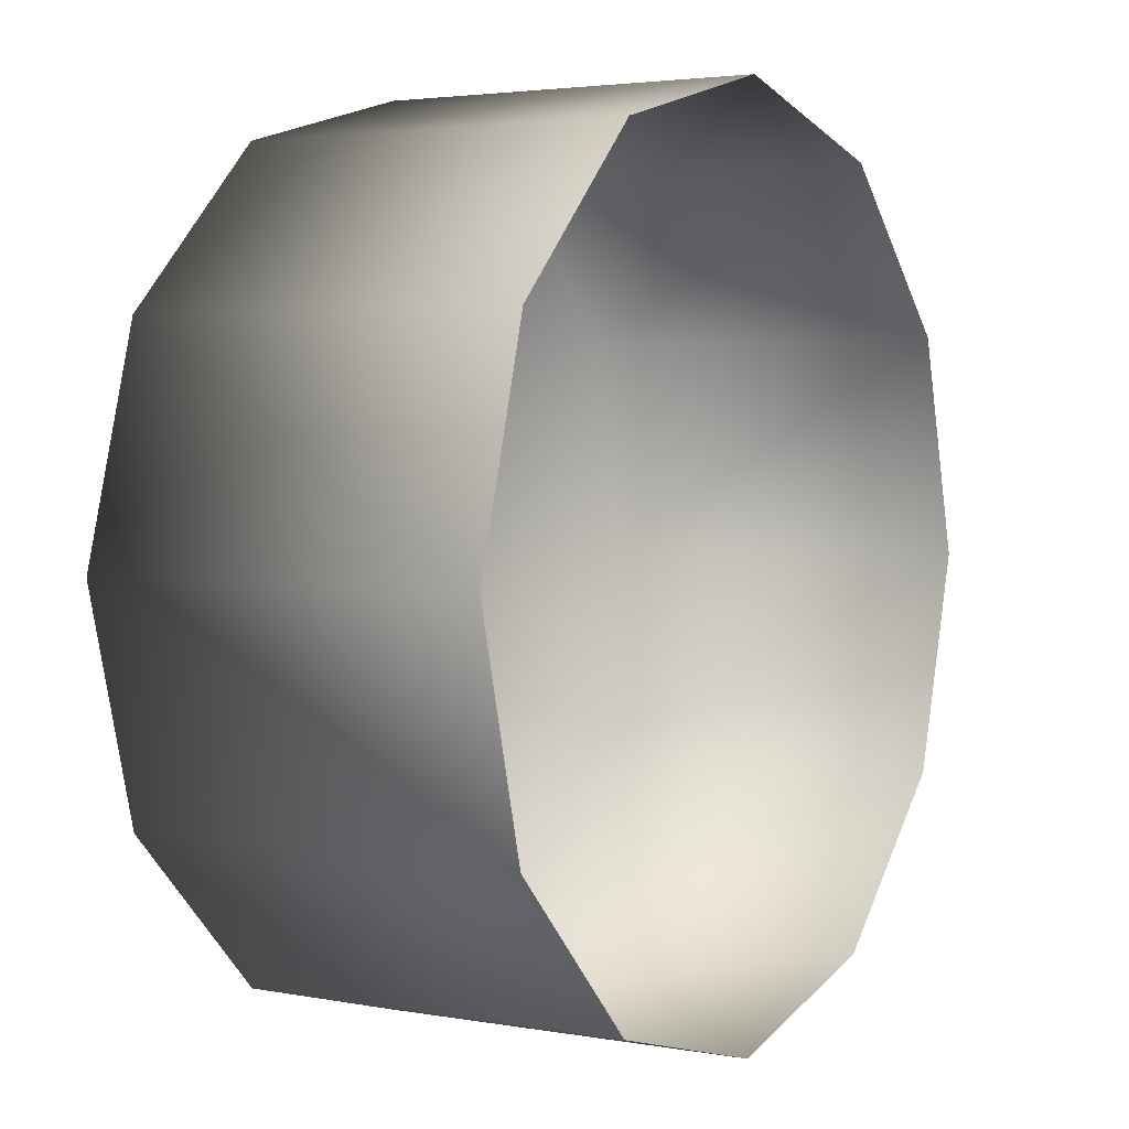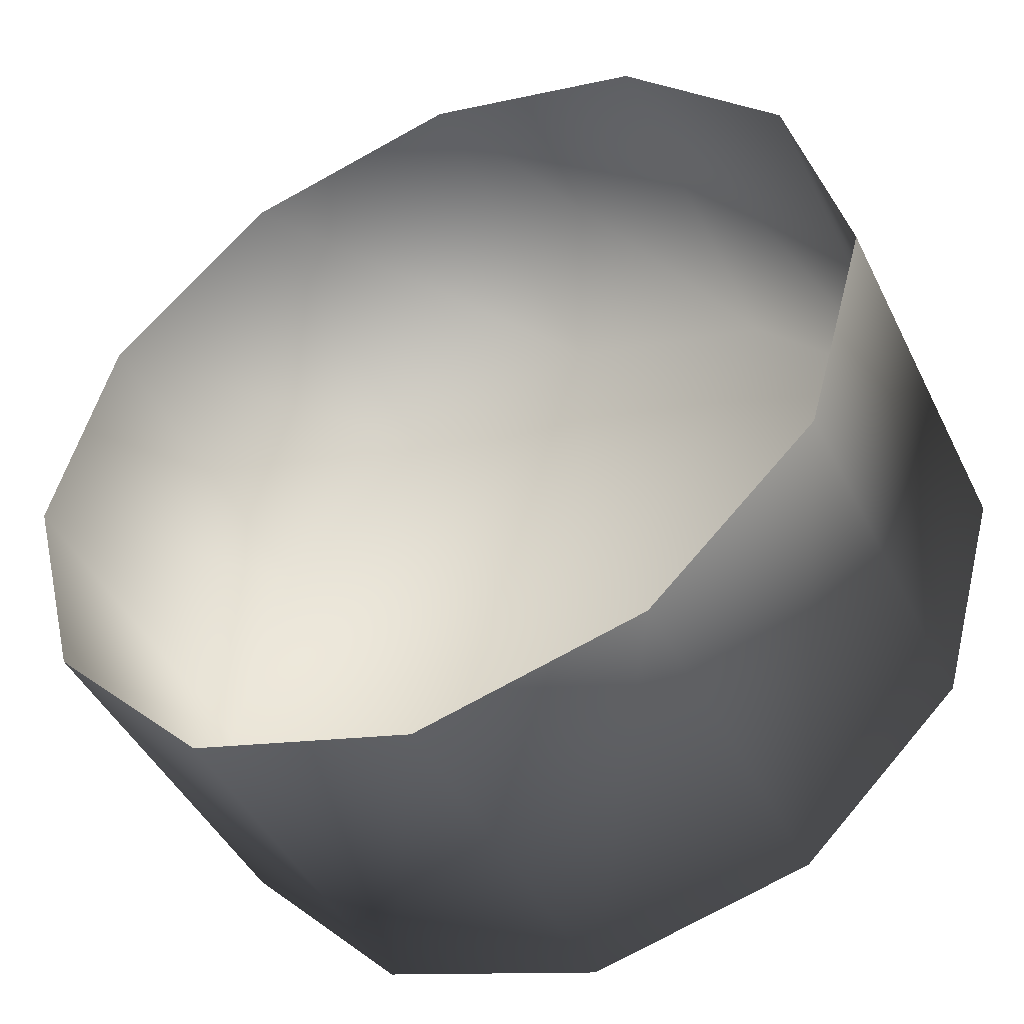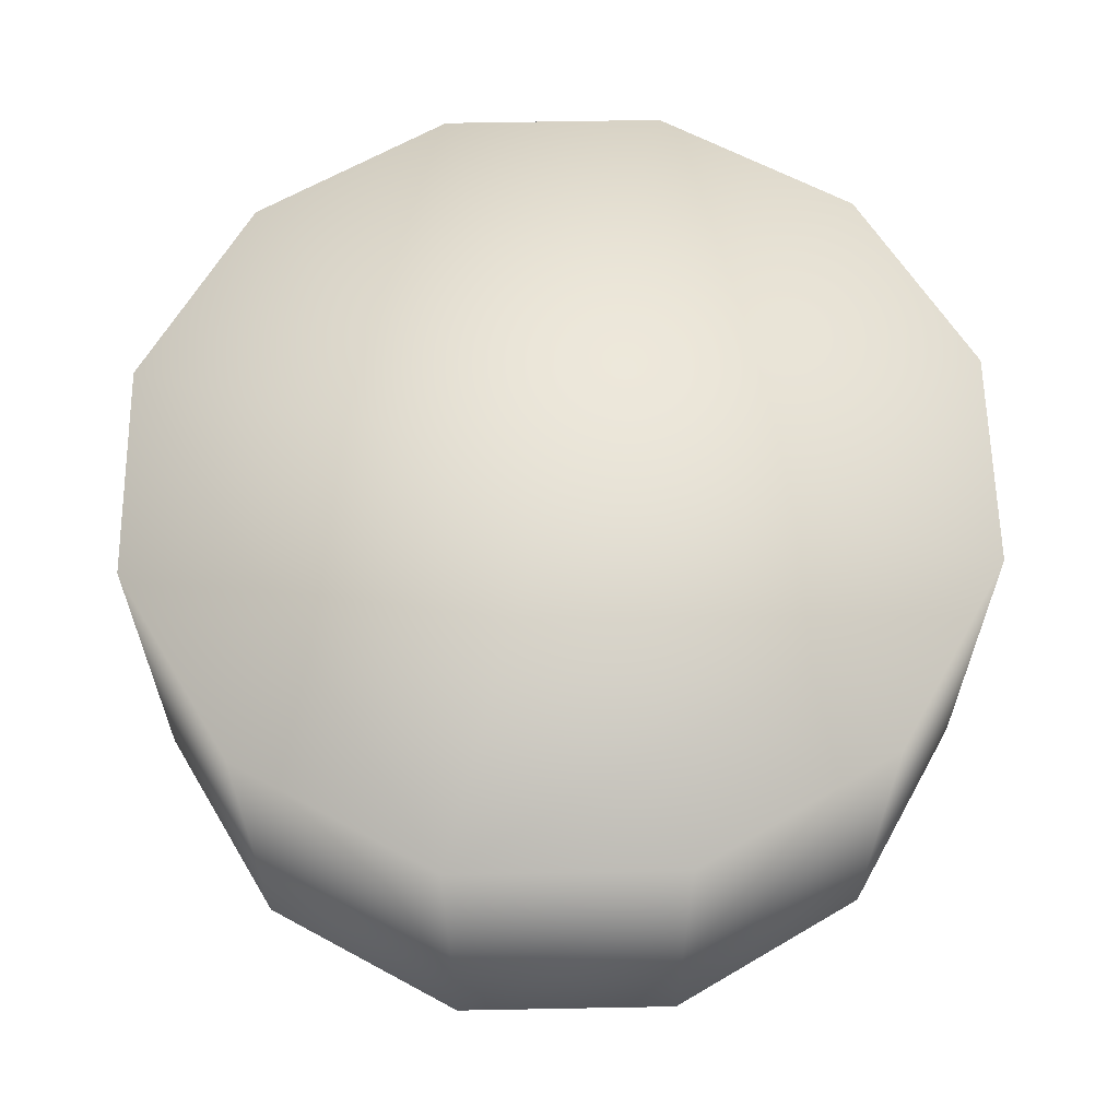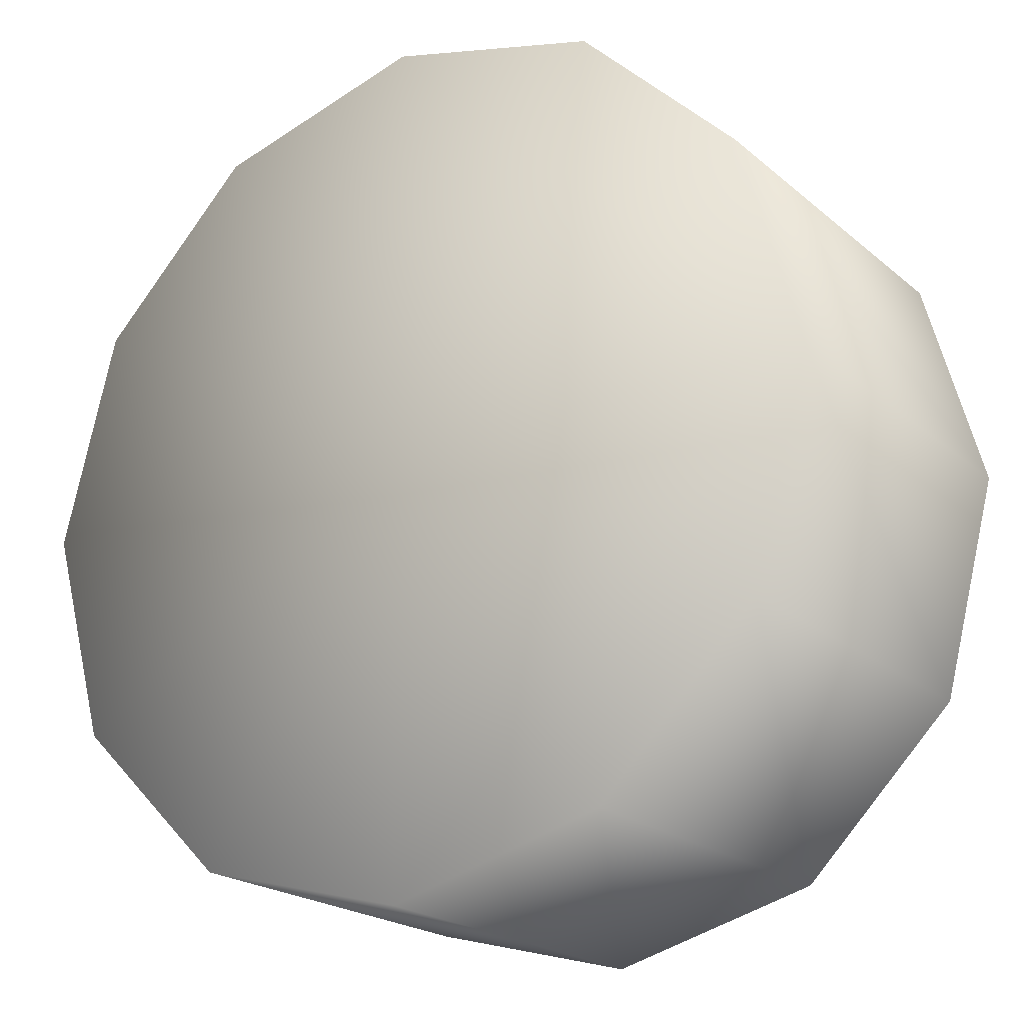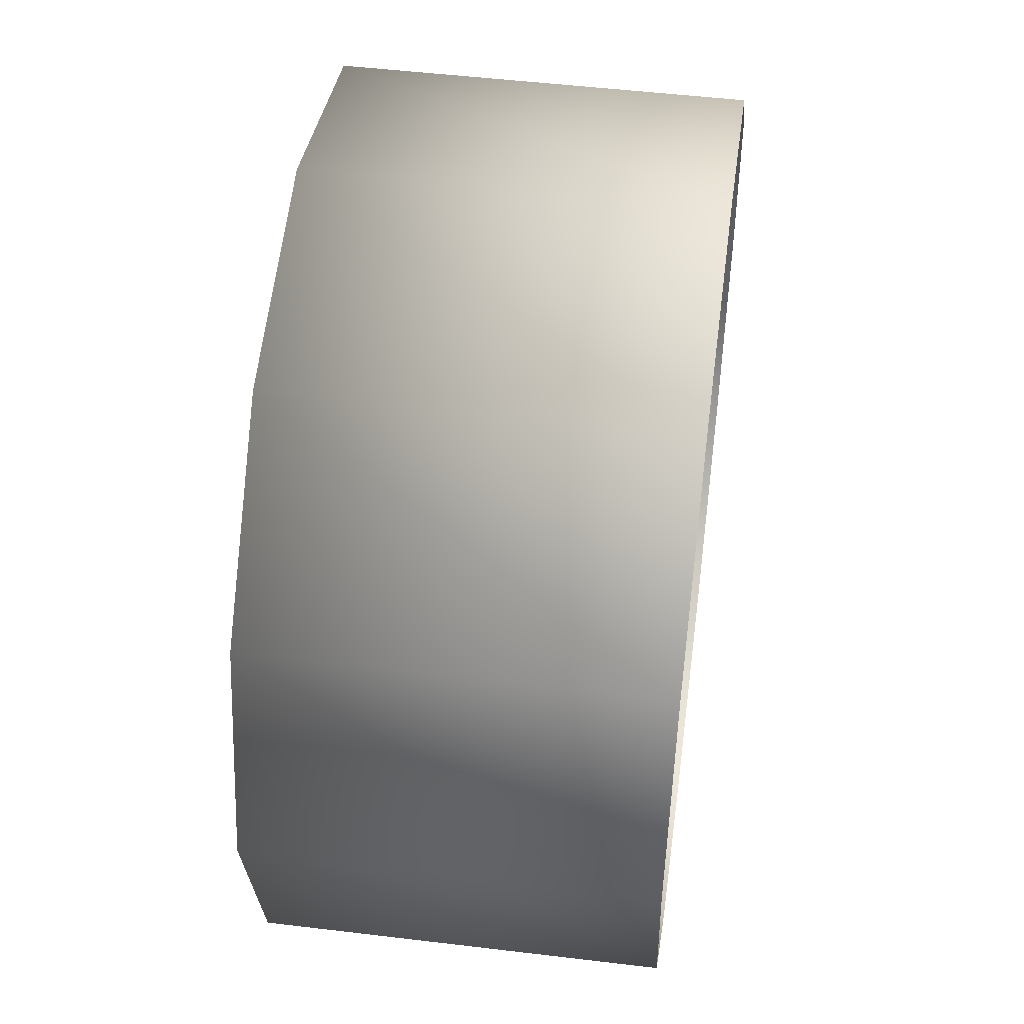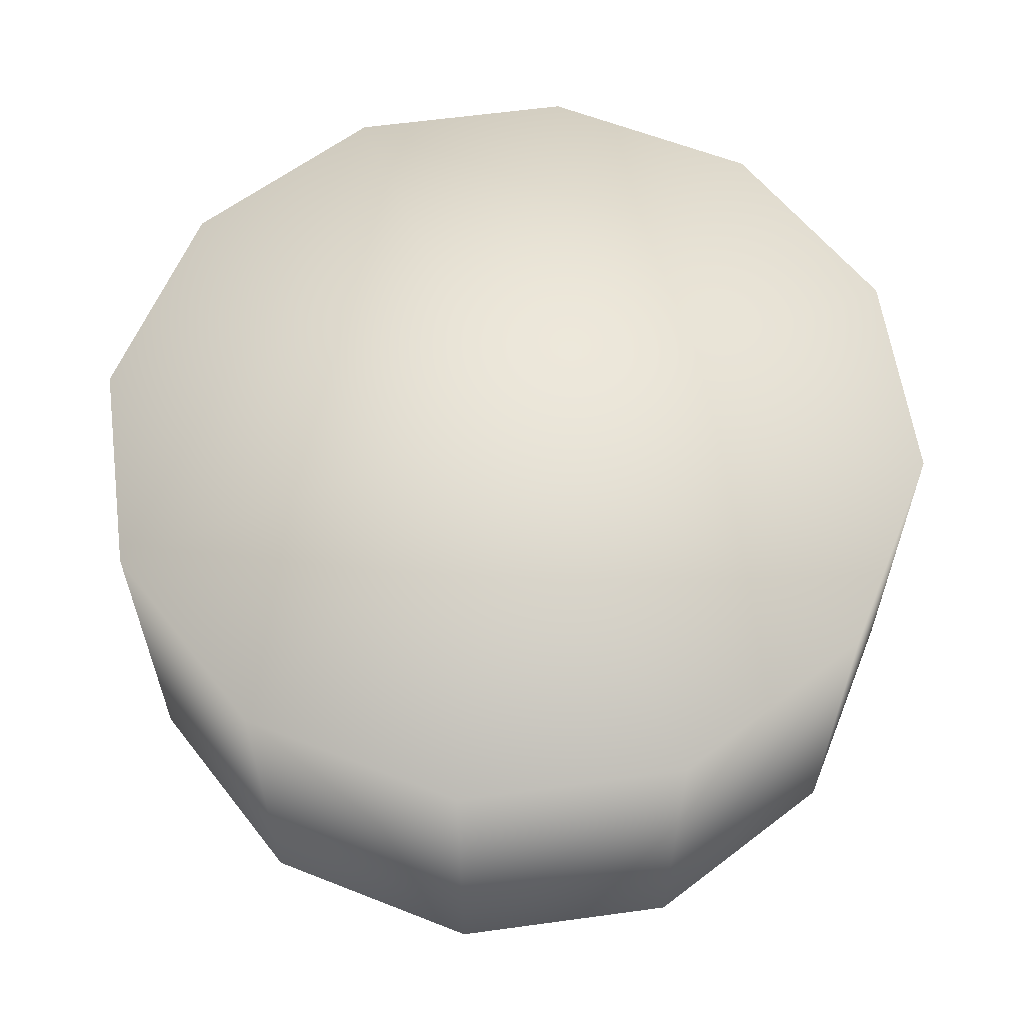
<metadata>
{"format":"obj","ext":"obj","renderer":"f3d","projection":"perspective","resolution":1024,"background":"white","views":[{"elev":3.1,"azim":121.5,"up":"+Y"},{"elev":-44.8,"azim":-155.0,"up":"+Y"},{"elev":61.5,"azim":104.5,"up":"+Z"},{"elev":-20.6,"azim":34.1,"up":"+Y"},{"elev":49.6,"azim":97.6,"up":"+Y"},{"elev":59.9,"azim":-112.5,"up":"+Z"}]}
</metadata>
<code>
g default
v -0.1813 0.0965 0.2073
v -0.1724 0.0646 0.2073
v -0.1724 0.0646 0.1506
v -0.1813 0.0965 0.1506
v -0.2049 0.1197 0.2073
v -0.2049 0.1197 0.1506
v -0.2369 0.128 0.2073
v -0.2369 0.128 0.1506
v -0.2689 0.1192 0.2073
v -0.2689 0.1192 0.1506
v -0.2921 0.0956 0.2073
v -0.2921 0.0956 0.1506
v -0.3004 0.0635 0.2073
v -0.3004 0.0635 0.1506
v -0.2915 0.0316 0.2073
v -0.2915 0.0316 0.1506
v -0.2679 0.0084 0.2073
v -0.2679 0.0084 0.1506
v -0.2359 0.0001 0.2073
v -0.2359 0.0001 0.1506
v -0.204 0.0089 0.2073
v -0.204 0.0089 0.1506
v -0.1807 0.0325 0.2073
v -0.1807 0.0325 0.1506
v -0.2364 0.0641 0.2073
g pCylinder1
f 1 2 3 4
f 5 1 4 6
f 7 5 6 8
f 9 7 8 10
f 11 9 10 12
f 13 11 12 14
f 15 13 14 16
f 17 15 16 18
f 19 17 18 20
f 21 19 20 22
f 23 21 22 24
f 2 23 24 3
f 25 7 9 11 13
f 25 13 15 17 19
f 2 25 19 21 23
f 2 1 5 7 25

</code>
